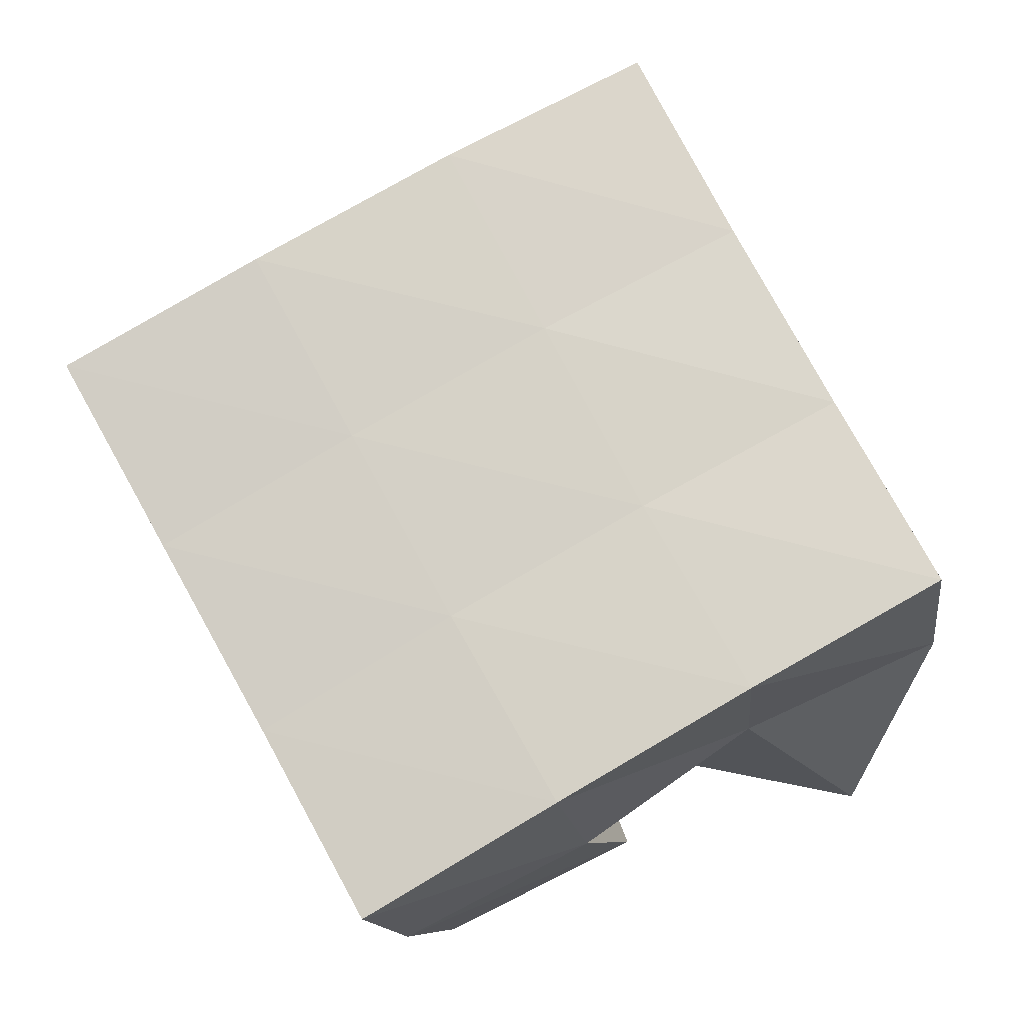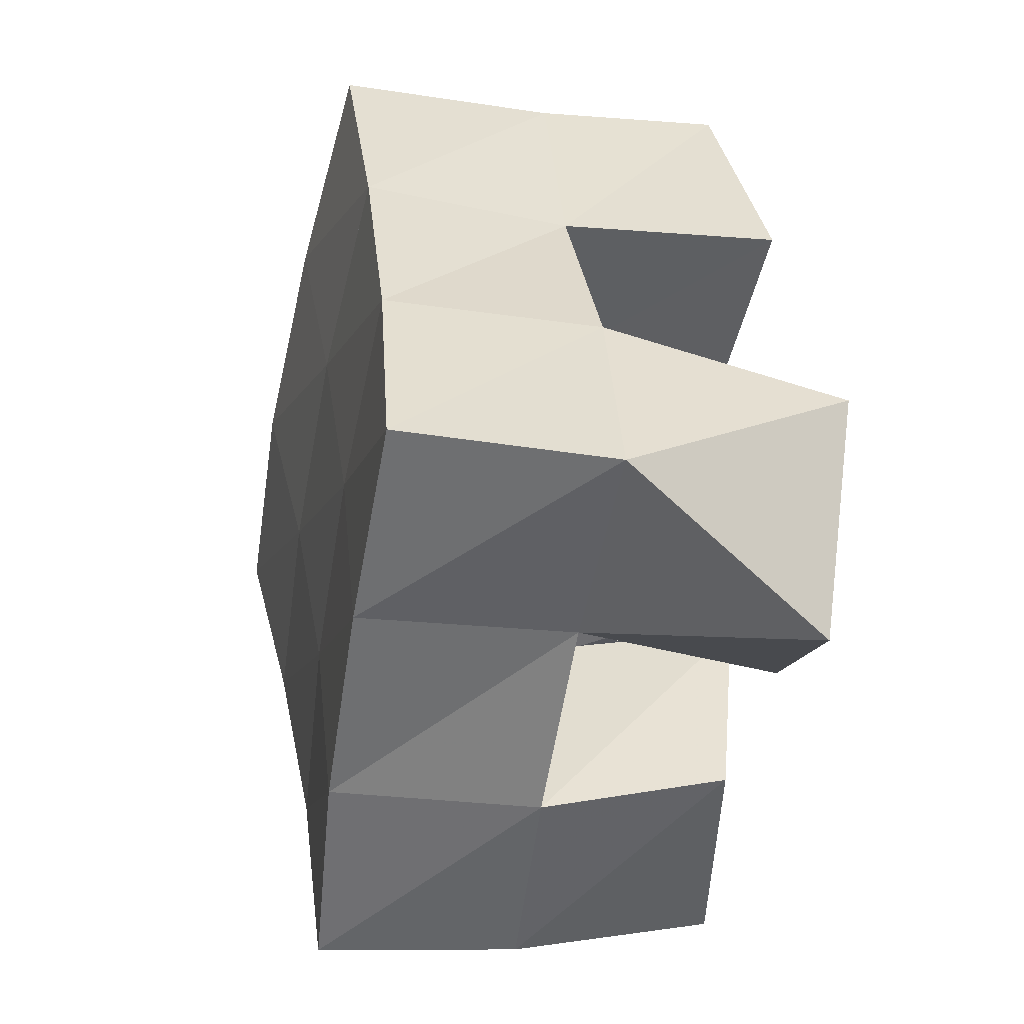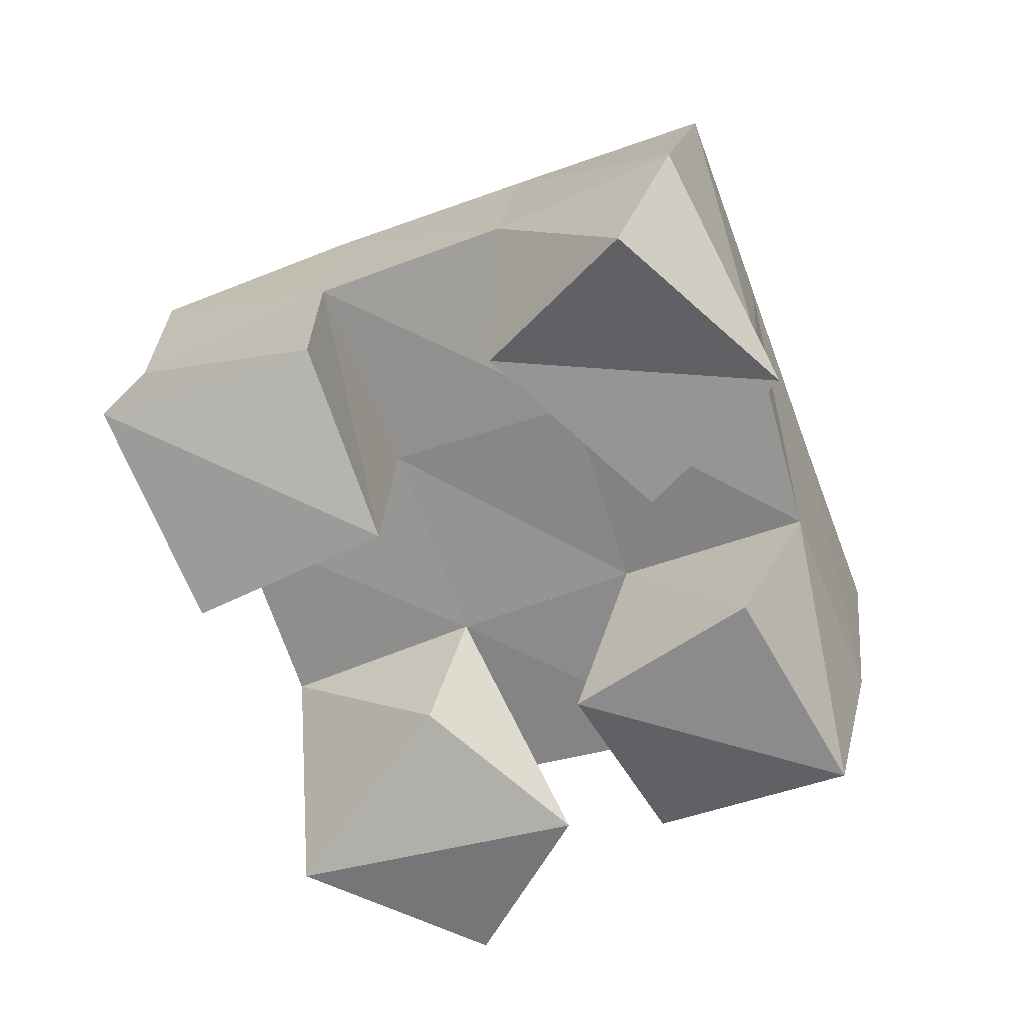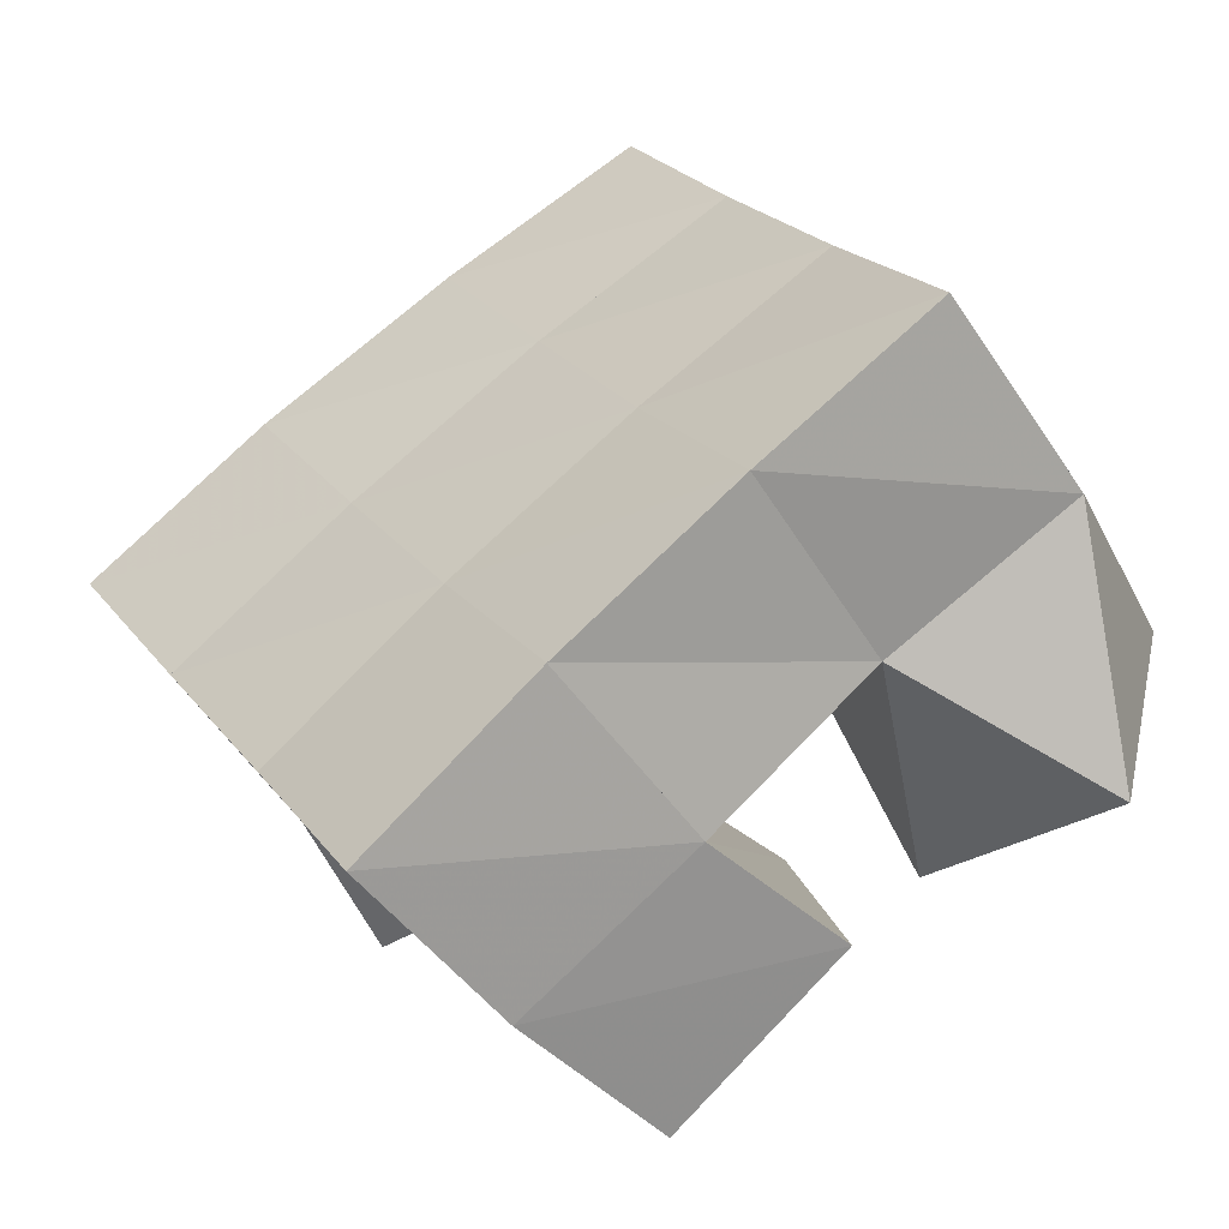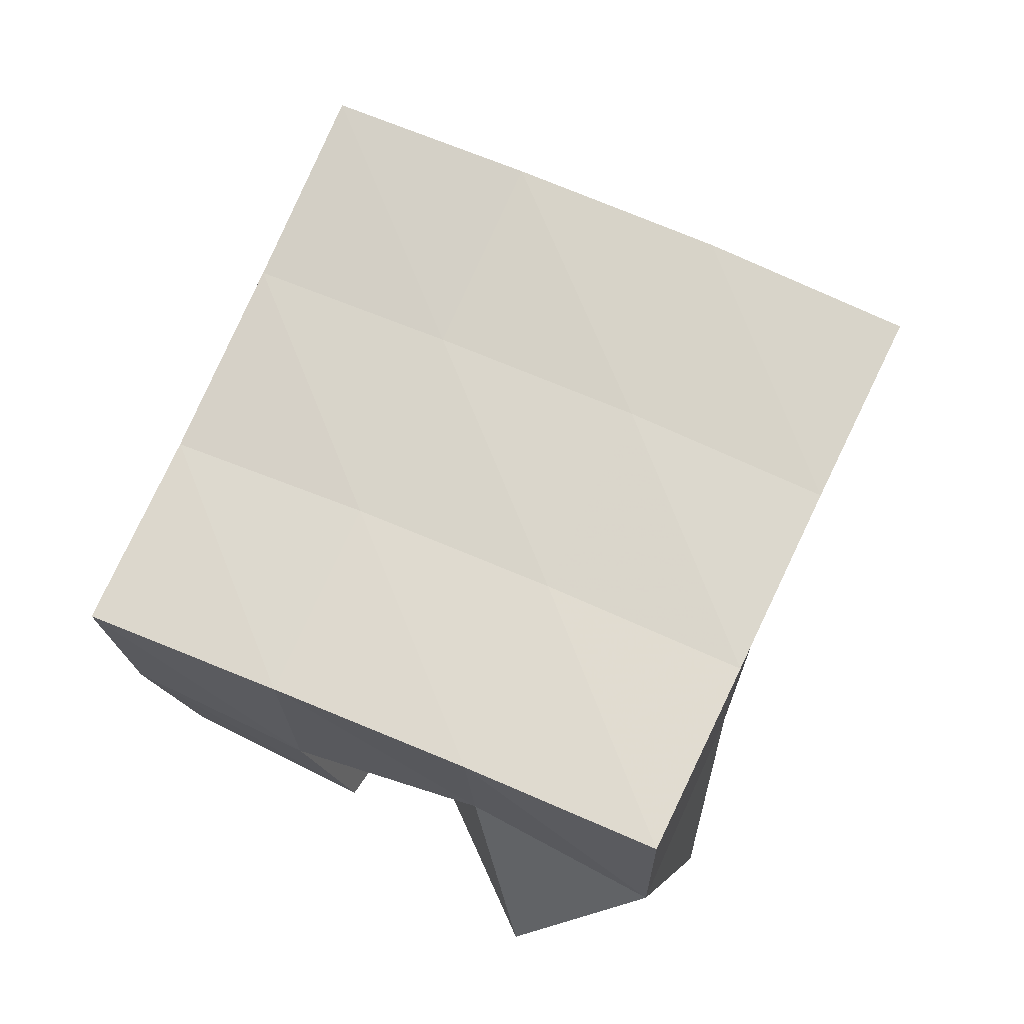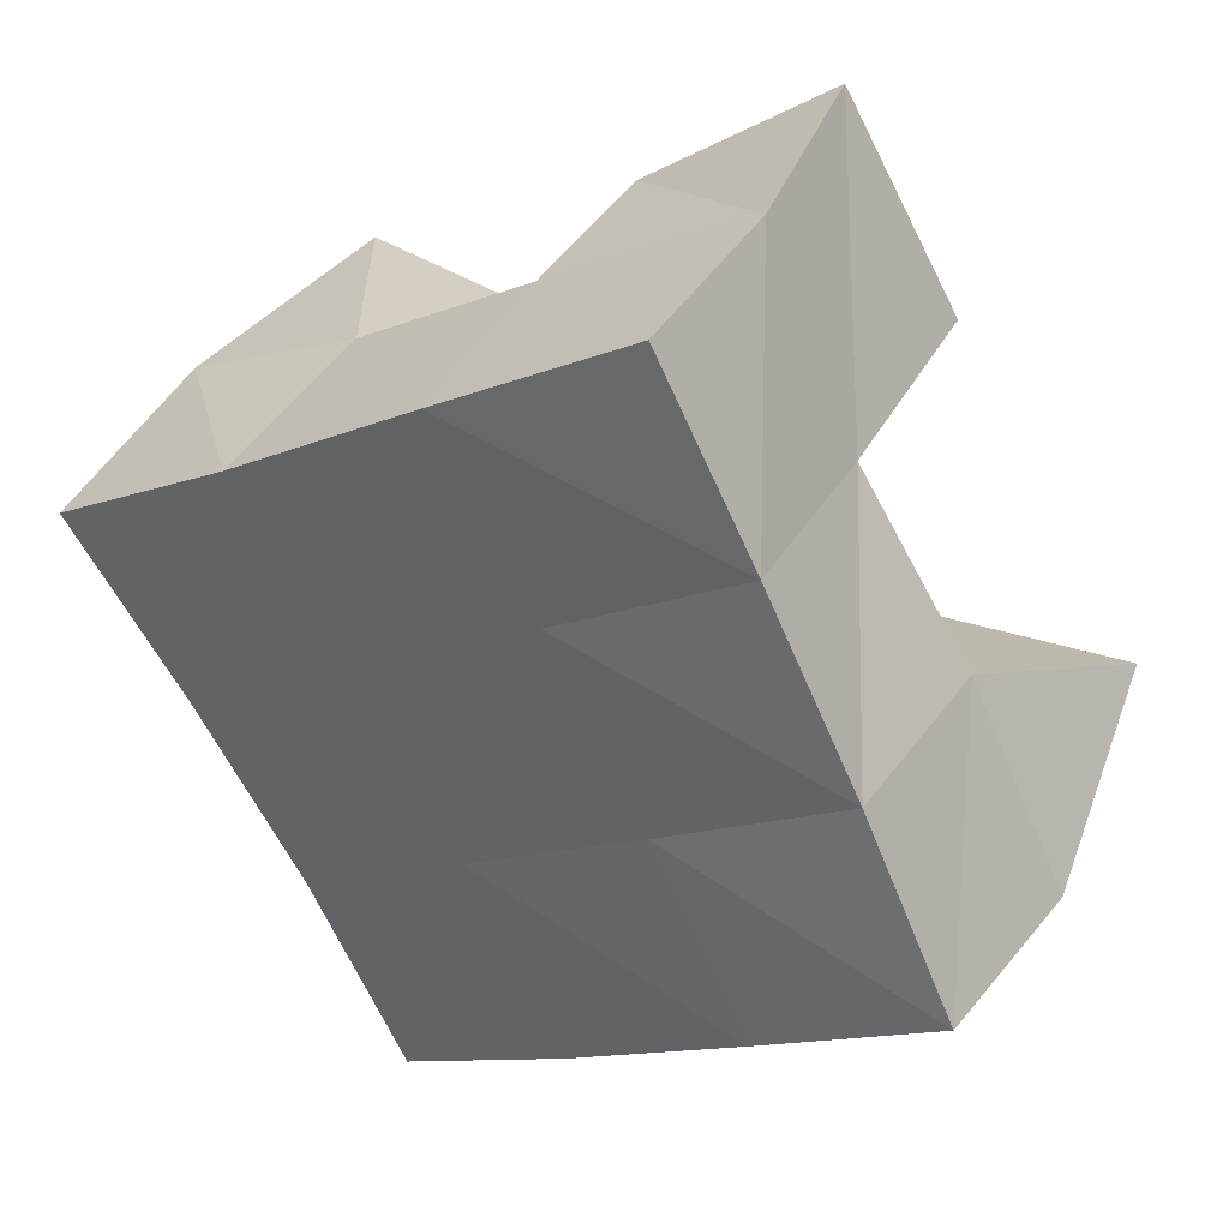
<metadata>
{"format":"obj","ext":"obj","renderer":"f3d","projection":"perspective","resolution":1024,"background":"white","views":[{"elev":-16.8,"azim":-177.1,"up":"+Z"},{"elev":-25.4,"azim":-104.4,"up":"+Z"},{"elev":-64.2,"azim":49.5,"up":"+Y"},{"elev":-55.2,"azim":-150.5,"up":"+Z"},{"elev":72.6,"azim":-127.3,"up":"+Y"},{"elev":34.0,"azim":-152.6,"up":"+Z"}]}
</metadata>
<code>
v 2.021 0.1055 -0.1288
v 2.004 0.1552 -0.1002
v 2.067 0.1 -0.118
v 2.049 0.1528 -0.1204
v 2.008 0.1026 -0.0769
v 2.028 0.1524 -0.05494
v 2.064 0.1111 -0.07322
v 2.072 0.1514 -0.07721
v 2.148 0.1073 -0.07473
v 2.141 0.151 -0.05627
v 2.192 0.1073 -0.07625
v 2.186 0.1486 -0.08
v 2.149 0.1127 -0.0215
v 2.164 0.1581 -0.0111
v 2.195 0.1 -0.02112
v 2.207 0.1553 -0.03053
v 2.055 0.1 -0.007661
v 2.054 0.1534 -0.01257
v 2.1 0.1 -0.02744
v 2.099 0.1546 -0.03168
v 2.08 0.1065 0.04182
v 2.075 0.1526 0.03453
v 2.123 0.1121 0.01392
v 2.121 0.1582 0.01219
v 2.079 0.1092 -0.1408
v 2.089 0.1509 -0.1478
v 2.124 0.1 -0.1618
v 2.132 0.1457 -0.1692
v 2.096 0.1005 -0.09588
v 2.114 0.1509 -0.09962
v 2.144 0.1 -0.1089
v 2.157 0.1442 -0.1216
v 2.007 0.2051 -0.09767
v 2.051 0.203 -0.1215
v 2.03 0.2025 -0.05418
v 2.074 0.2018 -0.07834
v 2.052 0.2022 -0.01077
v 2.096 0.2031 -0.03483
v 2.074 0.2038 0.03319
v 2.119 0.2062 0.008675
v 2.094 0.1994 -0.1463
v 2.118 0.1988 -0.103
v 2.141 0.2013 -0.06002
v 2.165 0.2063 -0.01727
v 2.138 0.193 -0.1711
v 2.162 0.1933 -0.128
v 2.186 0.1969 -0.08475
v 2.21 0.2025 -0.04187
f 1 2 4
f 3 1 4
f 2 6 8
f 4 2 8
f 6 5 7
f 8 6 7
f 5 1 3
f 7 5 3
f 8 7 3
f 4 8 3
f 2 1 5
f 6 2 5
f 9 10 12
f 11 9 12
f 10 14 16
f 12 10 16
f 14 13 15
f 16 14 15
f 13 9 11
f 15 13 11
f 16 15 11
f 12 16 11
f 10 9 13
f 14 10 13
f 17 18 20
f 19 17 20
f 18 22 24
f 20 18 24
f 22 21 23
f 24 22 23
f 21 17 19
f 23 21 19
f 24 23 19
f 20 24 19
f 18 17 21
f 22 18 21
f 25 26 28
f 27 25 28
f 26 30 32
f 28 26 32
f 30 29 31
f 32 30 31
f 29 25 27
f 31 29 27
f 32 31 27
f 28 32 27
f 26 25 29
f 30 26 29
f 2 33 34
f 4 2 34
f 33 35 36
f 34 33 36
f 35 6 8
f 36 35 8
f 6 2 4
f 8 6 4
f 36 8 4
f 34 36 4
f 33 2 6
f 35 33 6
f 6 35 36
f 8 6 36
f 35 37 38
f 36 35 38
f 37 18 20
f 38 37 20
f 18 6 8
f 20 18 8
f 38 20 8
f 36 38 8
f 35 6 18
f 37 35 18
f 18 37 38
f 20 18 38
f 37 39 40
f 38 37 40
f 39 22 24
f 40 39 24
f 22 18 20
f 24 22 20
f 40 24 20
f 38 40 20
f 37 18 22
f 39 37 22
f 4 34 41
f 26 4 41
f 34 36 42
f 41 34 42
f 36 8 30
f 42 36 30
f 8 4 26
f 30 8 26
f 42 30 26
f 41 42 26
f 34 4 8
f 36 34 8
f 8 36 42
f 30 8 42
f 36 38 43
f 42 36 43
f 38 20 10
f 43 38 10
f 20 8 30
f 10 20 30
f 43 10 30
f 42 43 30
f 36 8 20
f 38 36 20
f 20 38 43
f 10 20 43
f 38 40 44
f 43 38 44
f 40 24 14
f 44 40 14
f 24 20 10
f 14 24 10
f 44 14 10
f 43 44 10
f 38 20 24
f 40 38 24
f 26 41 45
f 28 26 45
f 41 42 46
f 45 41 46
f 42 30 32
f 46 42 32
f 30 26 28
f 32 30 28
f 46 32 28
f 45 46 28
f 41 26 30
f 42 41 30
f 30 42 46
f 32 30 46
f 42 43 47
f 46 42 47
f 43 10 12
f 47 43 12
f 10 30 32
f 12 10 32
f 47 12 32
f 46 47 32
f 42 30 10
f 43 42 10
f 10 43 47
f 12 10 47
f 43 44 48
f 47 43 48
f 44 14 16
f 48 44 16
f 14 10 12
f 16 14 12
f 48 16 12
f 47 48 12
f 43 10 14
f 44 43 14

</code>
